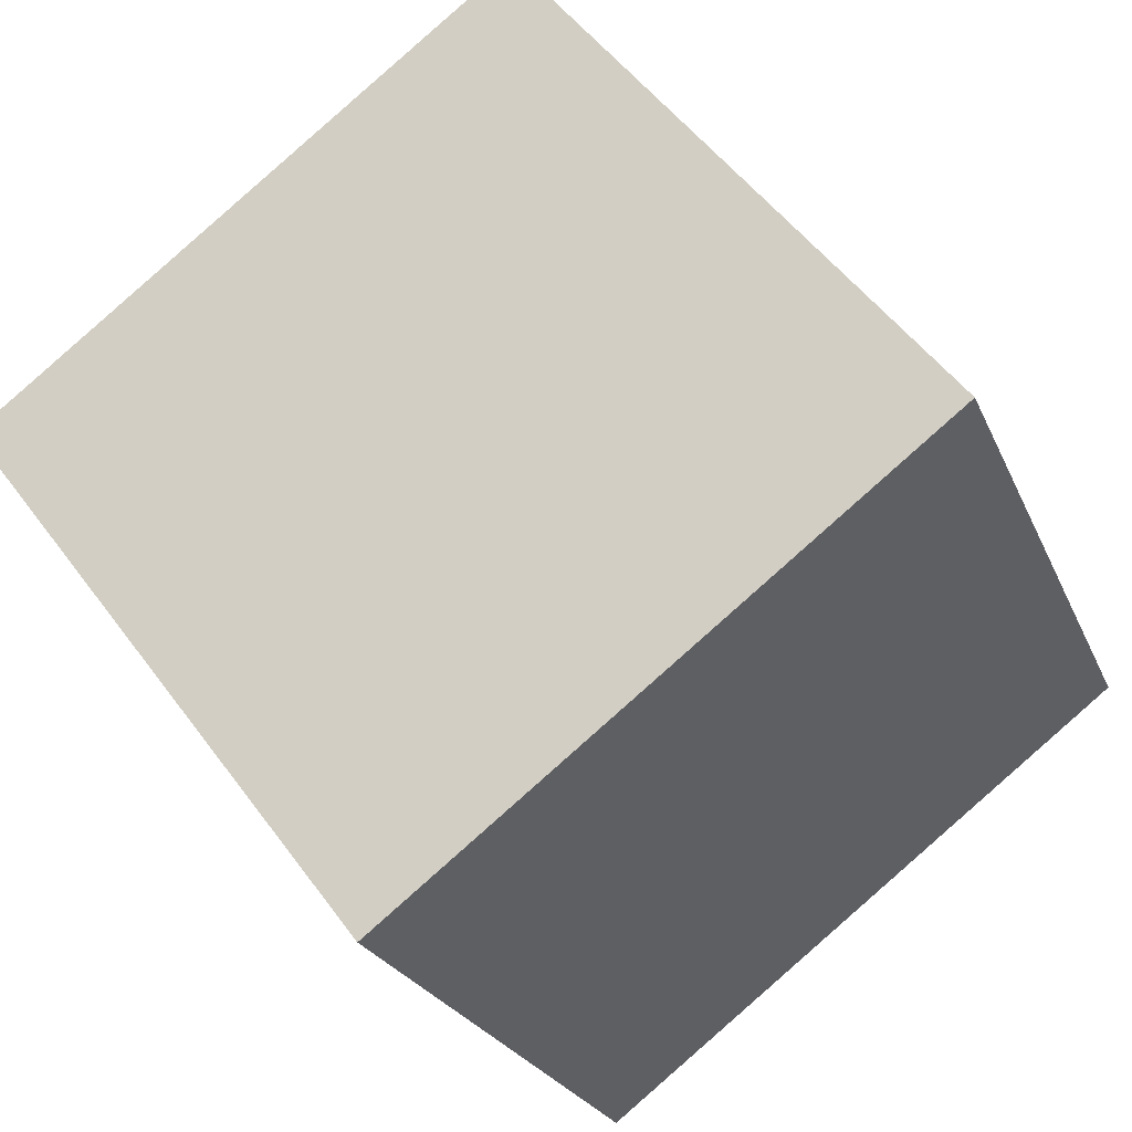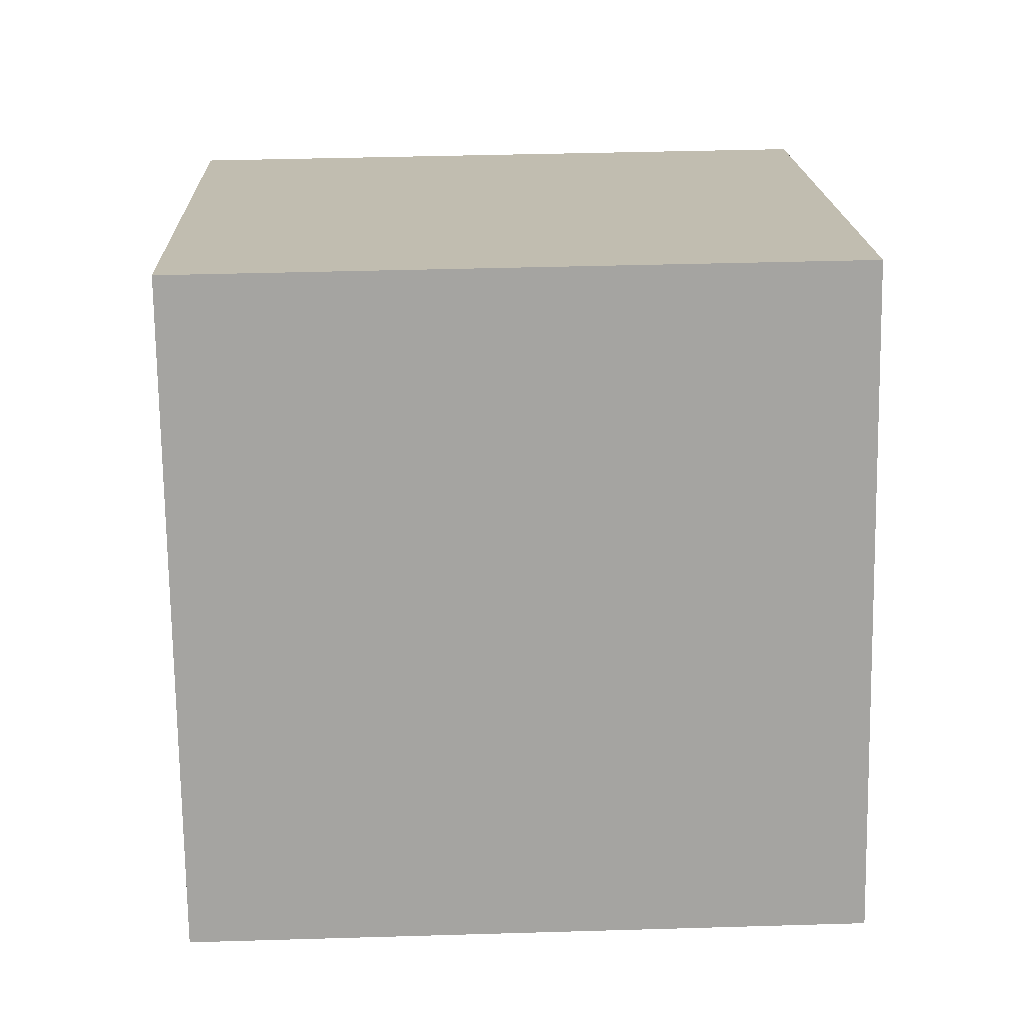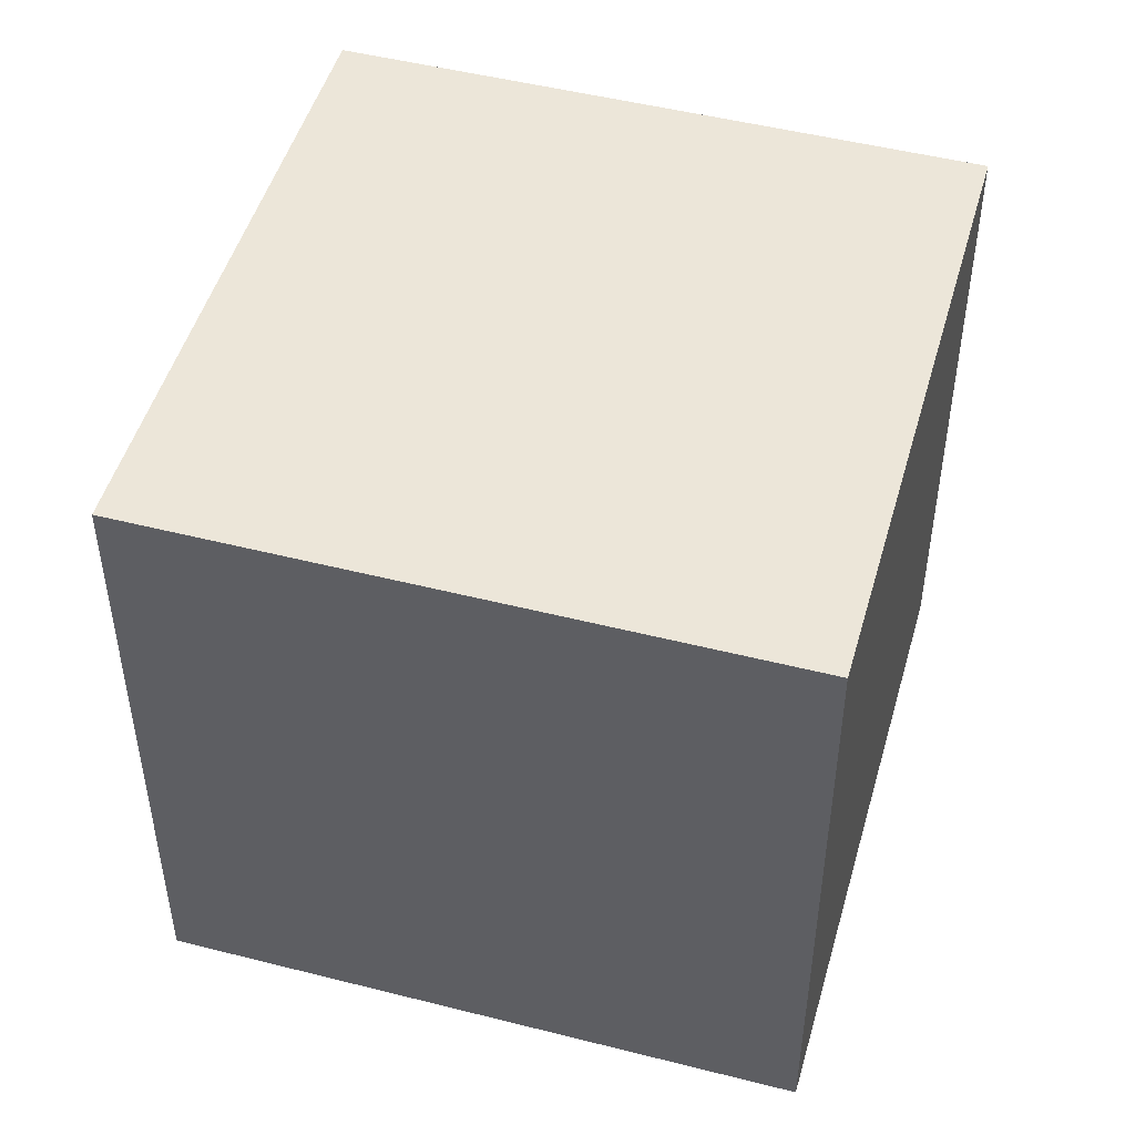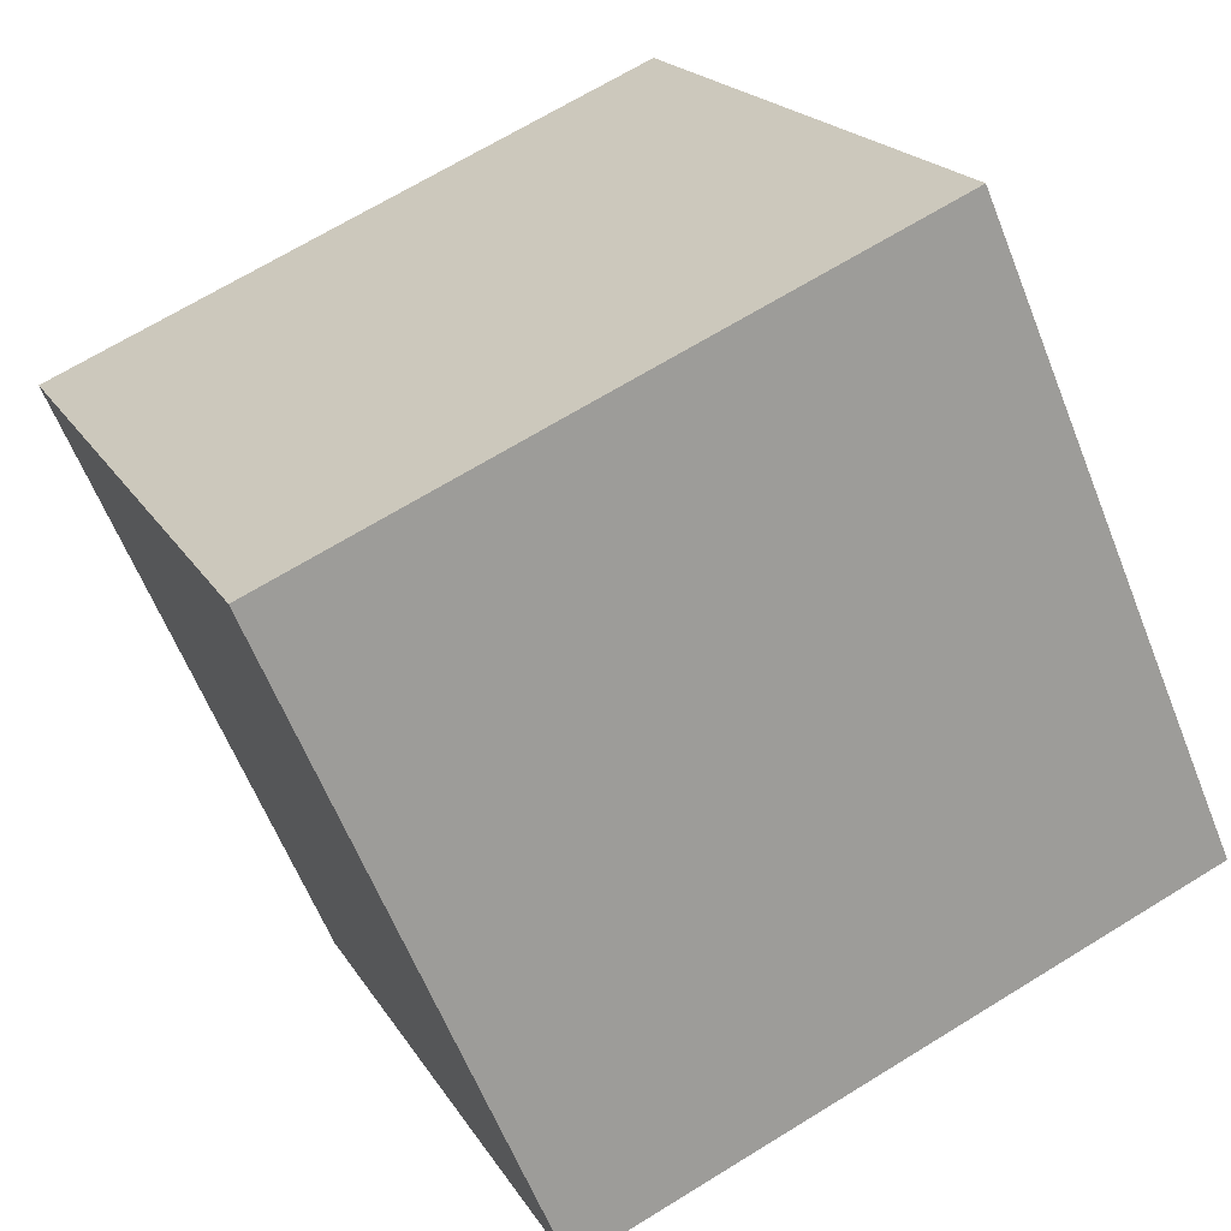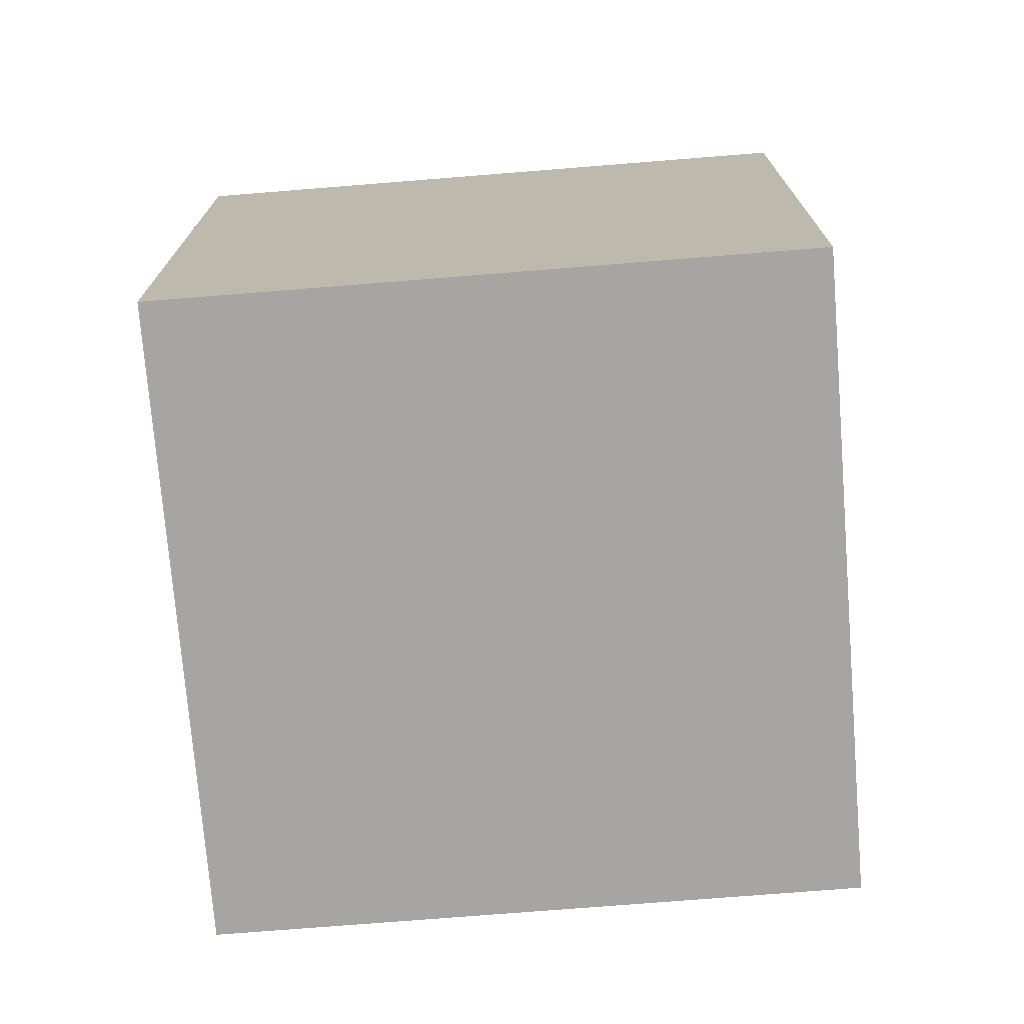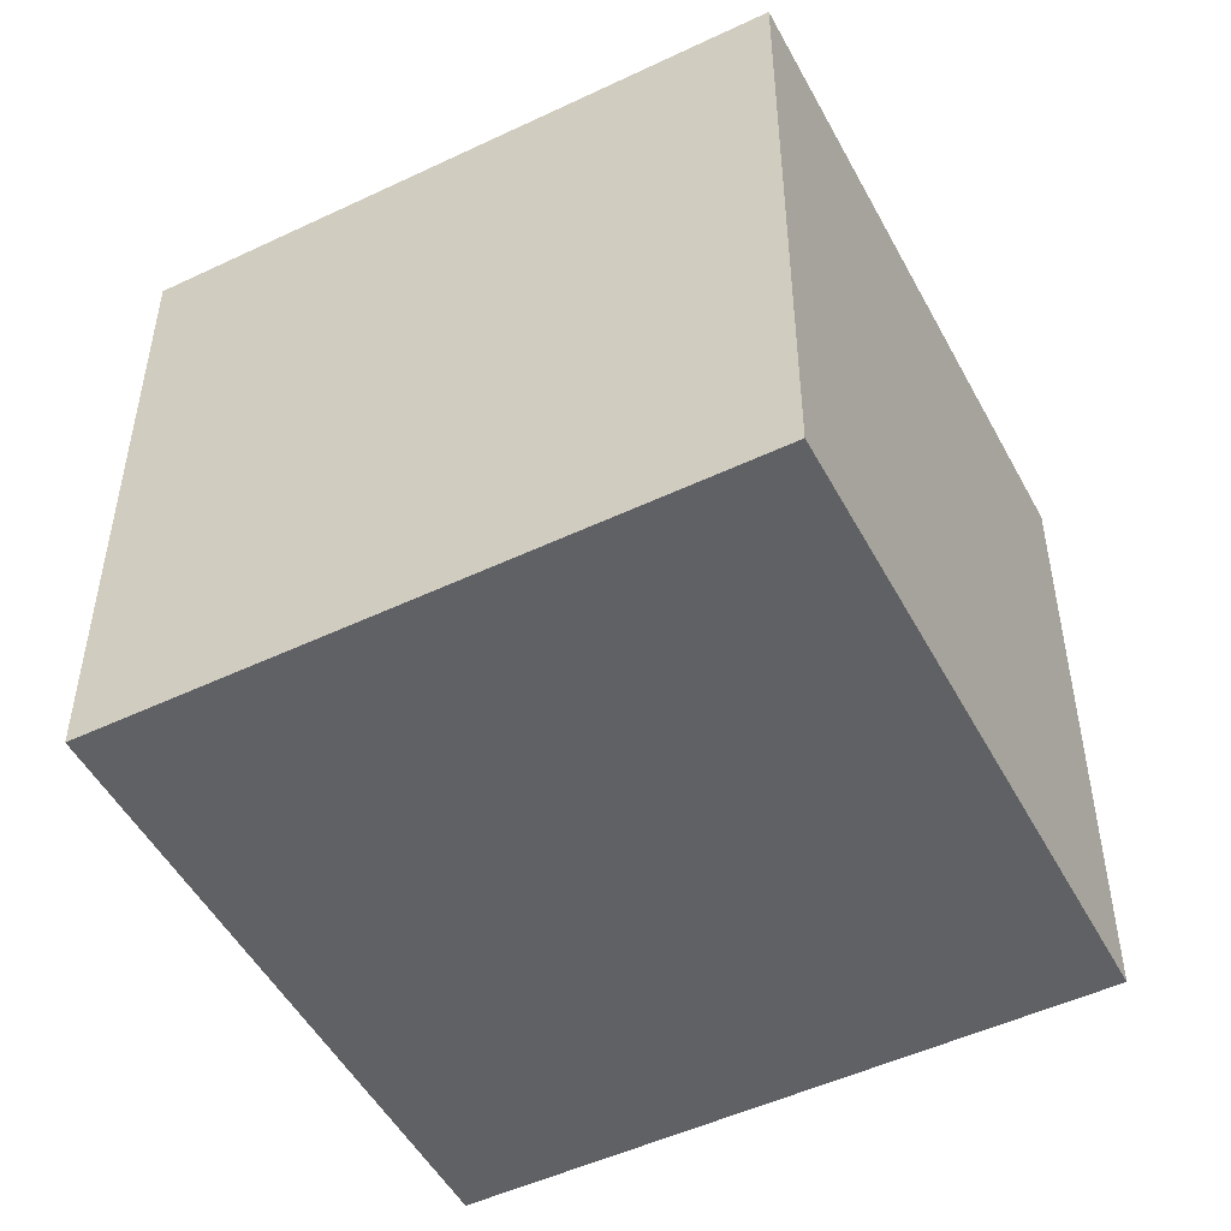
<metadata>
{"format":"obj","ext":"obj","renderer":"f3d","projection":"perspective","resolution":1024,"background":"white","views":[{"elev":51.5,"azim":145.0,"up":"+Y"},{"elev":40.5,"azim":-92.1,"up":"+Y"},{"elev":48.9,"azim":82.1,"up":"+Z"},{"elev":-61.6,"azim":-158.4,"up":"+Y"},{"elev":-73.9,"azim":-19.1,"up":"+Z"},{"elev":-50.3,"azim":-86.2,"up":"+Z"}]}
</metadata>
<code>
v 0.7835 0.6128 -0.2893
v 0.7835 0.6128 0.1108
v 0.6228 0.2465 0.1108
v 0.7835 0.6128 -0.2893
v 0.6228 0.2465 0.1108
v 0.6228 0.2465 -0.2893
v 0.4172 0.7735 -0.2893
v 0.2565 0.4072 -0.2893
v 0.2565 0.4072 0.1108
v 0.4172 0.7735 -0.2893
v 0.2565 0.4072 0.1108
v 0.4172 0.7735 0.1108
v 0.7835 0.6128 -0.2893
v 0.4172 0.7735 -0.2893
v 0.4172 0.7735 0.1108
v 0.7835 0.6128 -0.2893
v 0.4172 0.7735 0.1108
v 0.7835 0.6128 0.1108
v 0.7835 0.6128 0.1108
v 0.4172 0.7735 0.1108
v 0.2565 0.4072 0.1108
v 0.7835 0.6128 0.1108
v 0.2565 0.4072 0.1108
v 0.6228 0.2465 0.1108
v 0.6228 0.2465 0.1108
v 0.2565 0.4072 0.1108
v 0.2565 0.4072 -0.2893
v 0.6228 0.2465 0.1108
v 0.2565 0.4072 -0.2893
v 0.6228 0.2465 -0.2893
v 0.4172 0.7735 -0.2893
v 0.7835 0.6128 -0.2893
v 0.6228 0.2465 -0.2893
v 0.4172 0.7735 -0.2893
v 0.6228 0.2465 -0.2893
v 0.2565 0.4072 -0.2893
f 1 2 3
f 4 5 6
f 7 8 9
f 10 11 12
f 13 14 15
f 16 17 18
f 19 20 21
f 22 23 24
f 25 26 27
f 28 29 30
f 31 32 33
f 34 35 36

</code>
